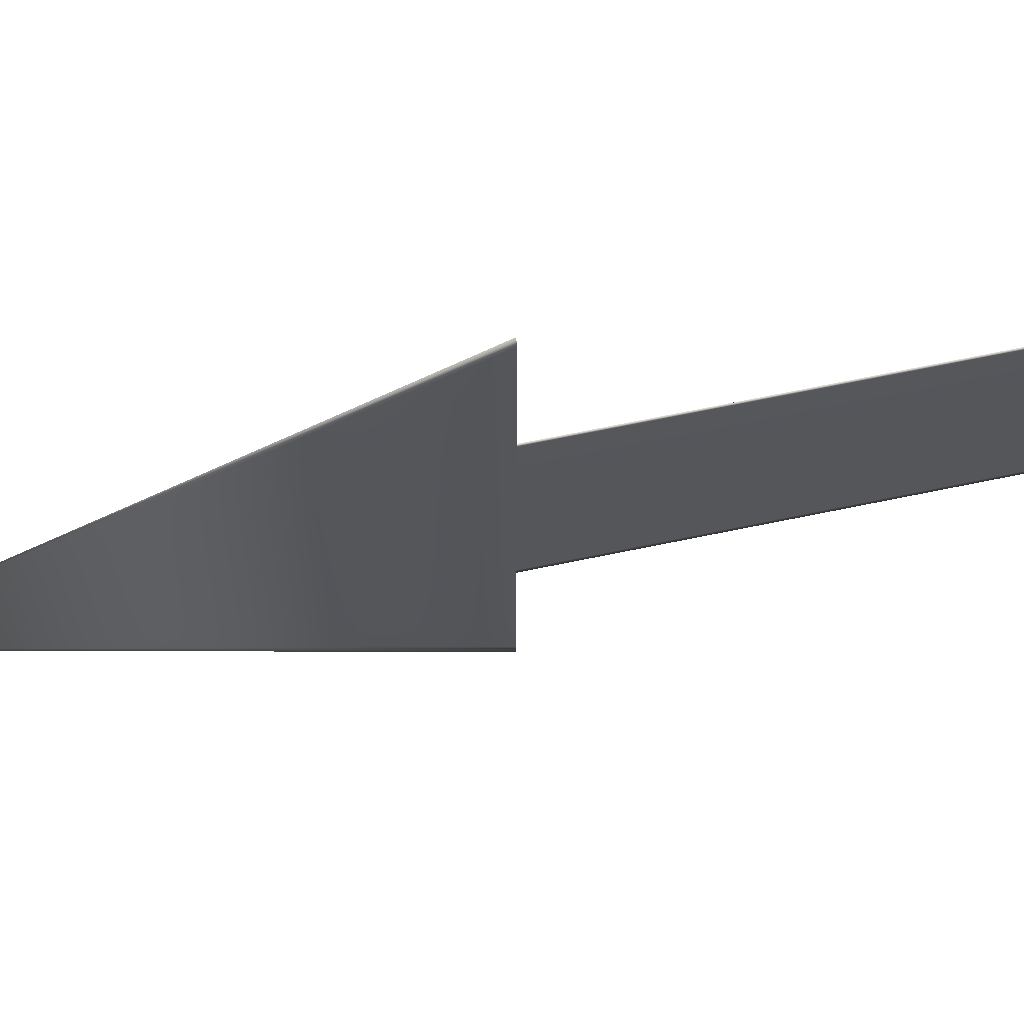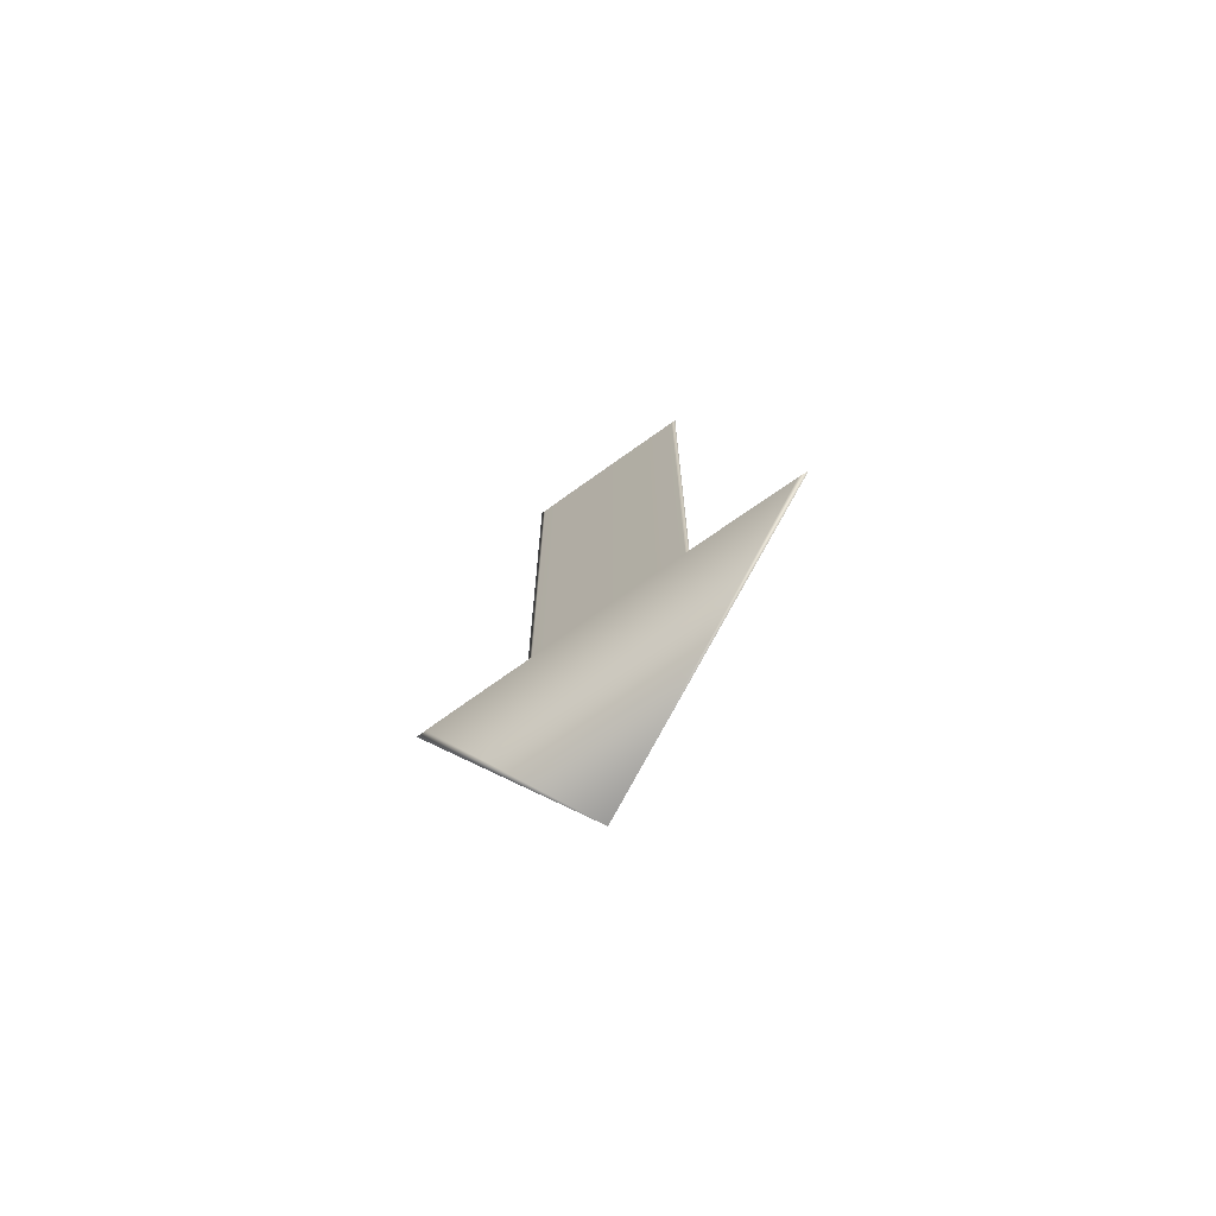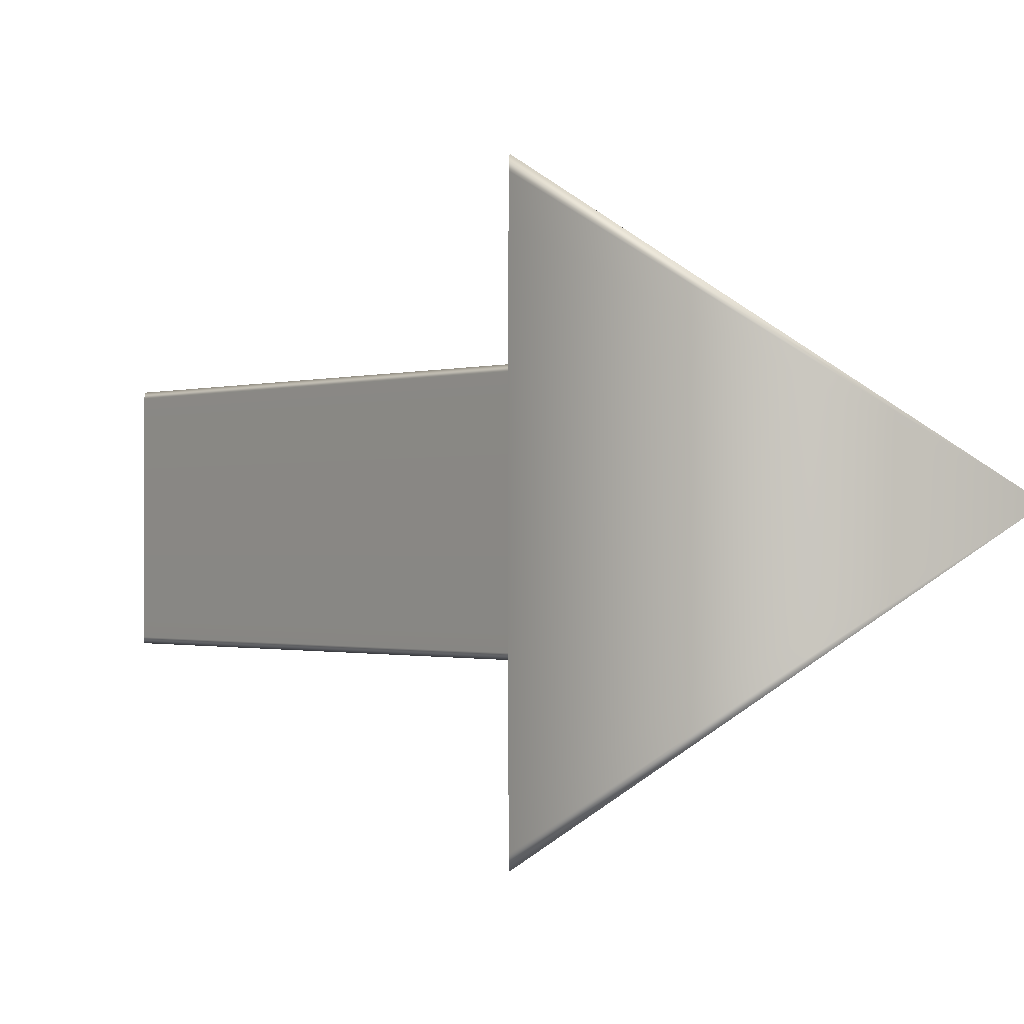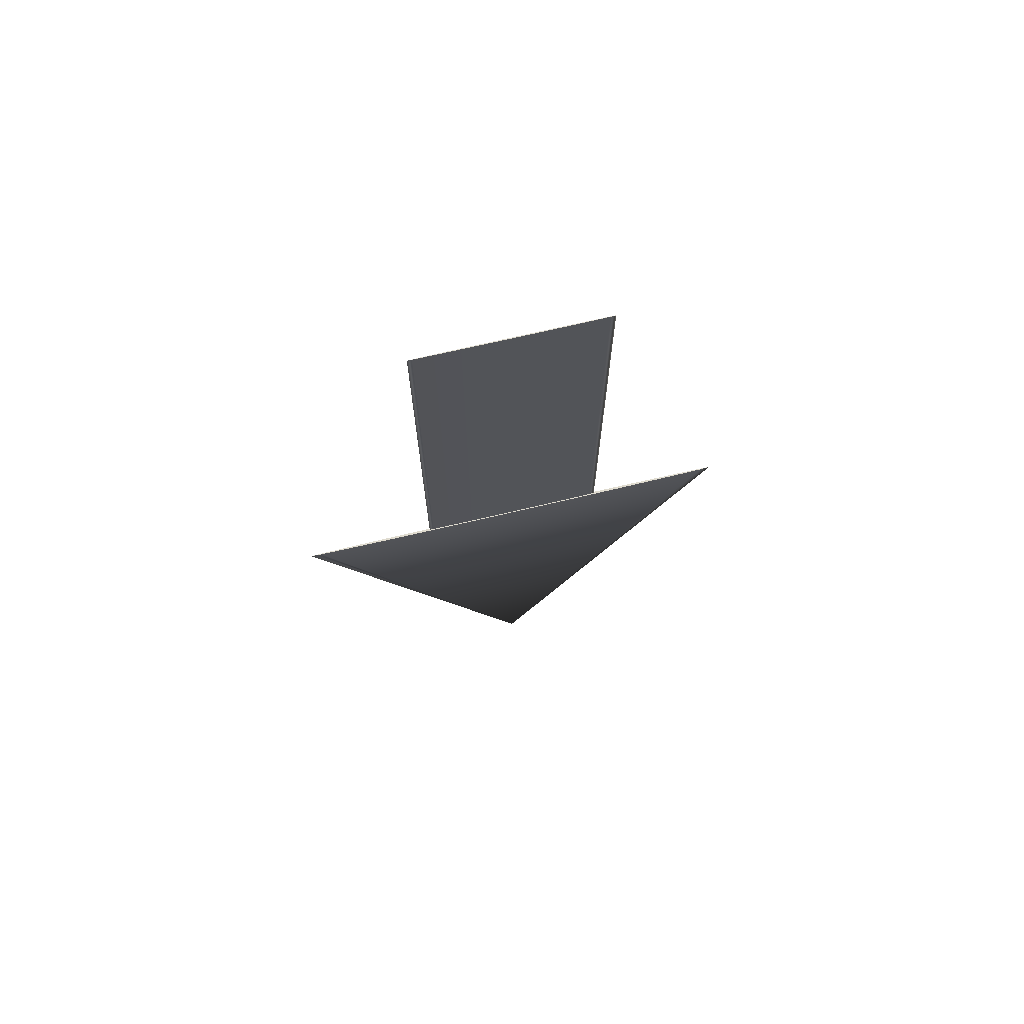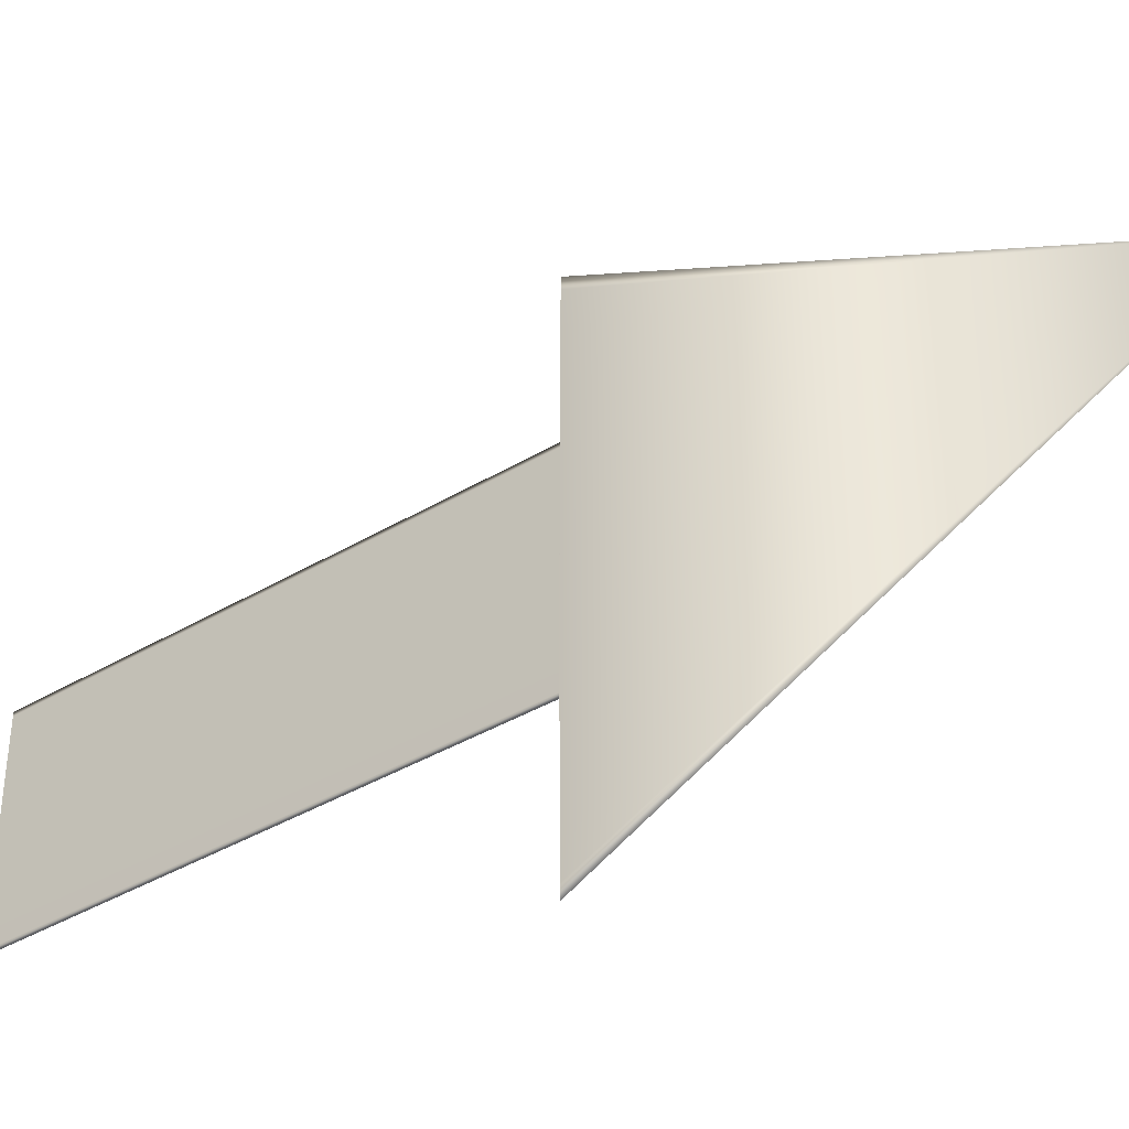
<metadata>
{"format":"obj","ext":"obj","renderer":"f3d","projection":"perspective","resolution":1024,"background":"white","views":[{"elev":64.3,"azim":-102.1,"up":"+Y"},{"elev":-69.2,"azim":-54.0,"up":"+Z"},{"elev":-0.7,"azim":142.5,"up":"+Y"},{"elev":70.4,"azim":76.6,"up":"+Z"},{"elev":-38.4,"azim":127.2,"up":"+Y"}]}
</metadata>
<code>
g default
v -0.005576 -0.309 0
v -0.004744 -0.5878 0
v -0.003446 -0.809 0
v -0.001812 -0.9511 0
v 0 -1 0
v 0.001812 -0.9511 0
v 0.003446 -0.809 0
v 0.004744 -0.5878 0
v 0.005576 -0.309 0
v 0.005863 0 0
v 0.005576 0.309 0
v 0.004744 0.5878 0
v 0.003446 0.809 0
v 0.001812 0.9511 0
v 0 1 0
v -0.001812 0.9511 0
v -0.003446 0.809 0
v -0.004744 0.5878 0
v -0.005576 0.309 0
v -0.005863 0 0
v 0 -0 -2
v -0.001892 0.1274 -0.02268
v -0.00161 0.2424 -0.02268
v -0.001169 0.3336 -0.02268
v -0.000615 0.3922 -0.02268
v 0 0.4124 -0.02268
v 0.000615 0.3922 -0.02268
v 0.001169 0.3336 -0.02268
v 0.00161 0.2424 -0.02268
v 0.001892 0.1274 -0.02268
v 0.00199 -0 -0.02268
v 0.001892 -0.1274 -0.02268
v 0.00161 -0.2424 -0.02268
v 0.001169 -0.3336 -0.02268
v 0.000615 -0.3922 -0.02268
v 0 -0.4124 -0.02268
v -0.000615 -0.3922 -0.02268
v -0.001169 -0.3336 -0.02268
v -0.00161 -0.2424 -0.02268
v -0.001892 -0.1274 -0.02268
v -0.00199 -0 -0.02268
v -0.001892 0.1274 1.977
v -0.00161 0.2424 1.977
v -0.001169 0.3336 1.977
v -0.000615 0.3922 1.977
v 0 0.4124 1.977
v 0.000615 0.3922 1.977
v 0.001169 0.3336 1.977
v 0.00161 0.2424 1.977
v 0.001892 0.1274 1.977
v 0.00199 0 1.977
v 0.001892 -0.1274 1.977
v 0.00161 -0.2424 1.977
v 0.001169 -0.3336 1.977
v 0.000615 -0.3922 1.977
v 0 -0.4124 1.977
v -0.000615 -0.3922 1.977
v -0.001169 -0.3336 1.977
v -0.00161 -0.2424 1.977
v -0.001892 -0.1274 1.977
v -0.00199 0 1.977
v 0 -0 -0.02268
v 0 0 1.977
g pCone2
f 1 2 3 4 5 6 7 8 9 10 11 12 13 14 15 16 17 18 19 20
f 1 21 2
f 2 21 3
f 3 21 4
f 4 21 5
f 5 21 6
f 6 21 7
f 7 21 8
f 8 21 9
f 9 21 10
f 10 21 11
f 11 21 12
f 12 21 13
f 13 21 14
f 14 21 15
f 15 21 16
f 16 21 17
f 17 21 18
f 18 21 19
f 19 21 20
f 20 21 1
f 22 42 43 23
f 23 43 44 24
f 24 44 45 25
f 25 45 46 26
f 26 46 47 27
f 27 47 48 28
f 28 48 49 29
f 29 49 50 30
f 30 50 51 31
f 31 51 52 32
f 32 52 53 33
f 33 53 54 34
f 34 54 55 35
f 35 55 56 36
f 36 56 57 37
f 37 57 58 38
f 38 58 59 39
f 39 59 60 40
f 40 60 61 41
f 41 61 42 22
f 23 62 22
f 24 62 23
f 25 62 24
f 26 62 25
f 27 62 26
f 28 62 27
f 29 62 28
f 30 62 29
f 31 62 30
f 32 62 31
f 33 62 32
f 34 62 33
f 35 62 34
f 36 62 35
f 37 62 36
f 38 62 37
f 39 62 38
f 40 62 39
f 41 62 40
f 22 62 41
f 42 63 43
f 43 63 44
f 44 63 45
f 45 63 46
f 46 63 47
f 47 63 48
f 48 63 49
f 49 63 50
f 50 63 51
f 51 63 52
f 52 63 53
f 53 63 54
f 54 63 55
f 55 63 56
f 56 63 57
f 57 63 58
f 58 63 59
f 59 63 60
f 60 63 61
f 61 63 42

</code>
